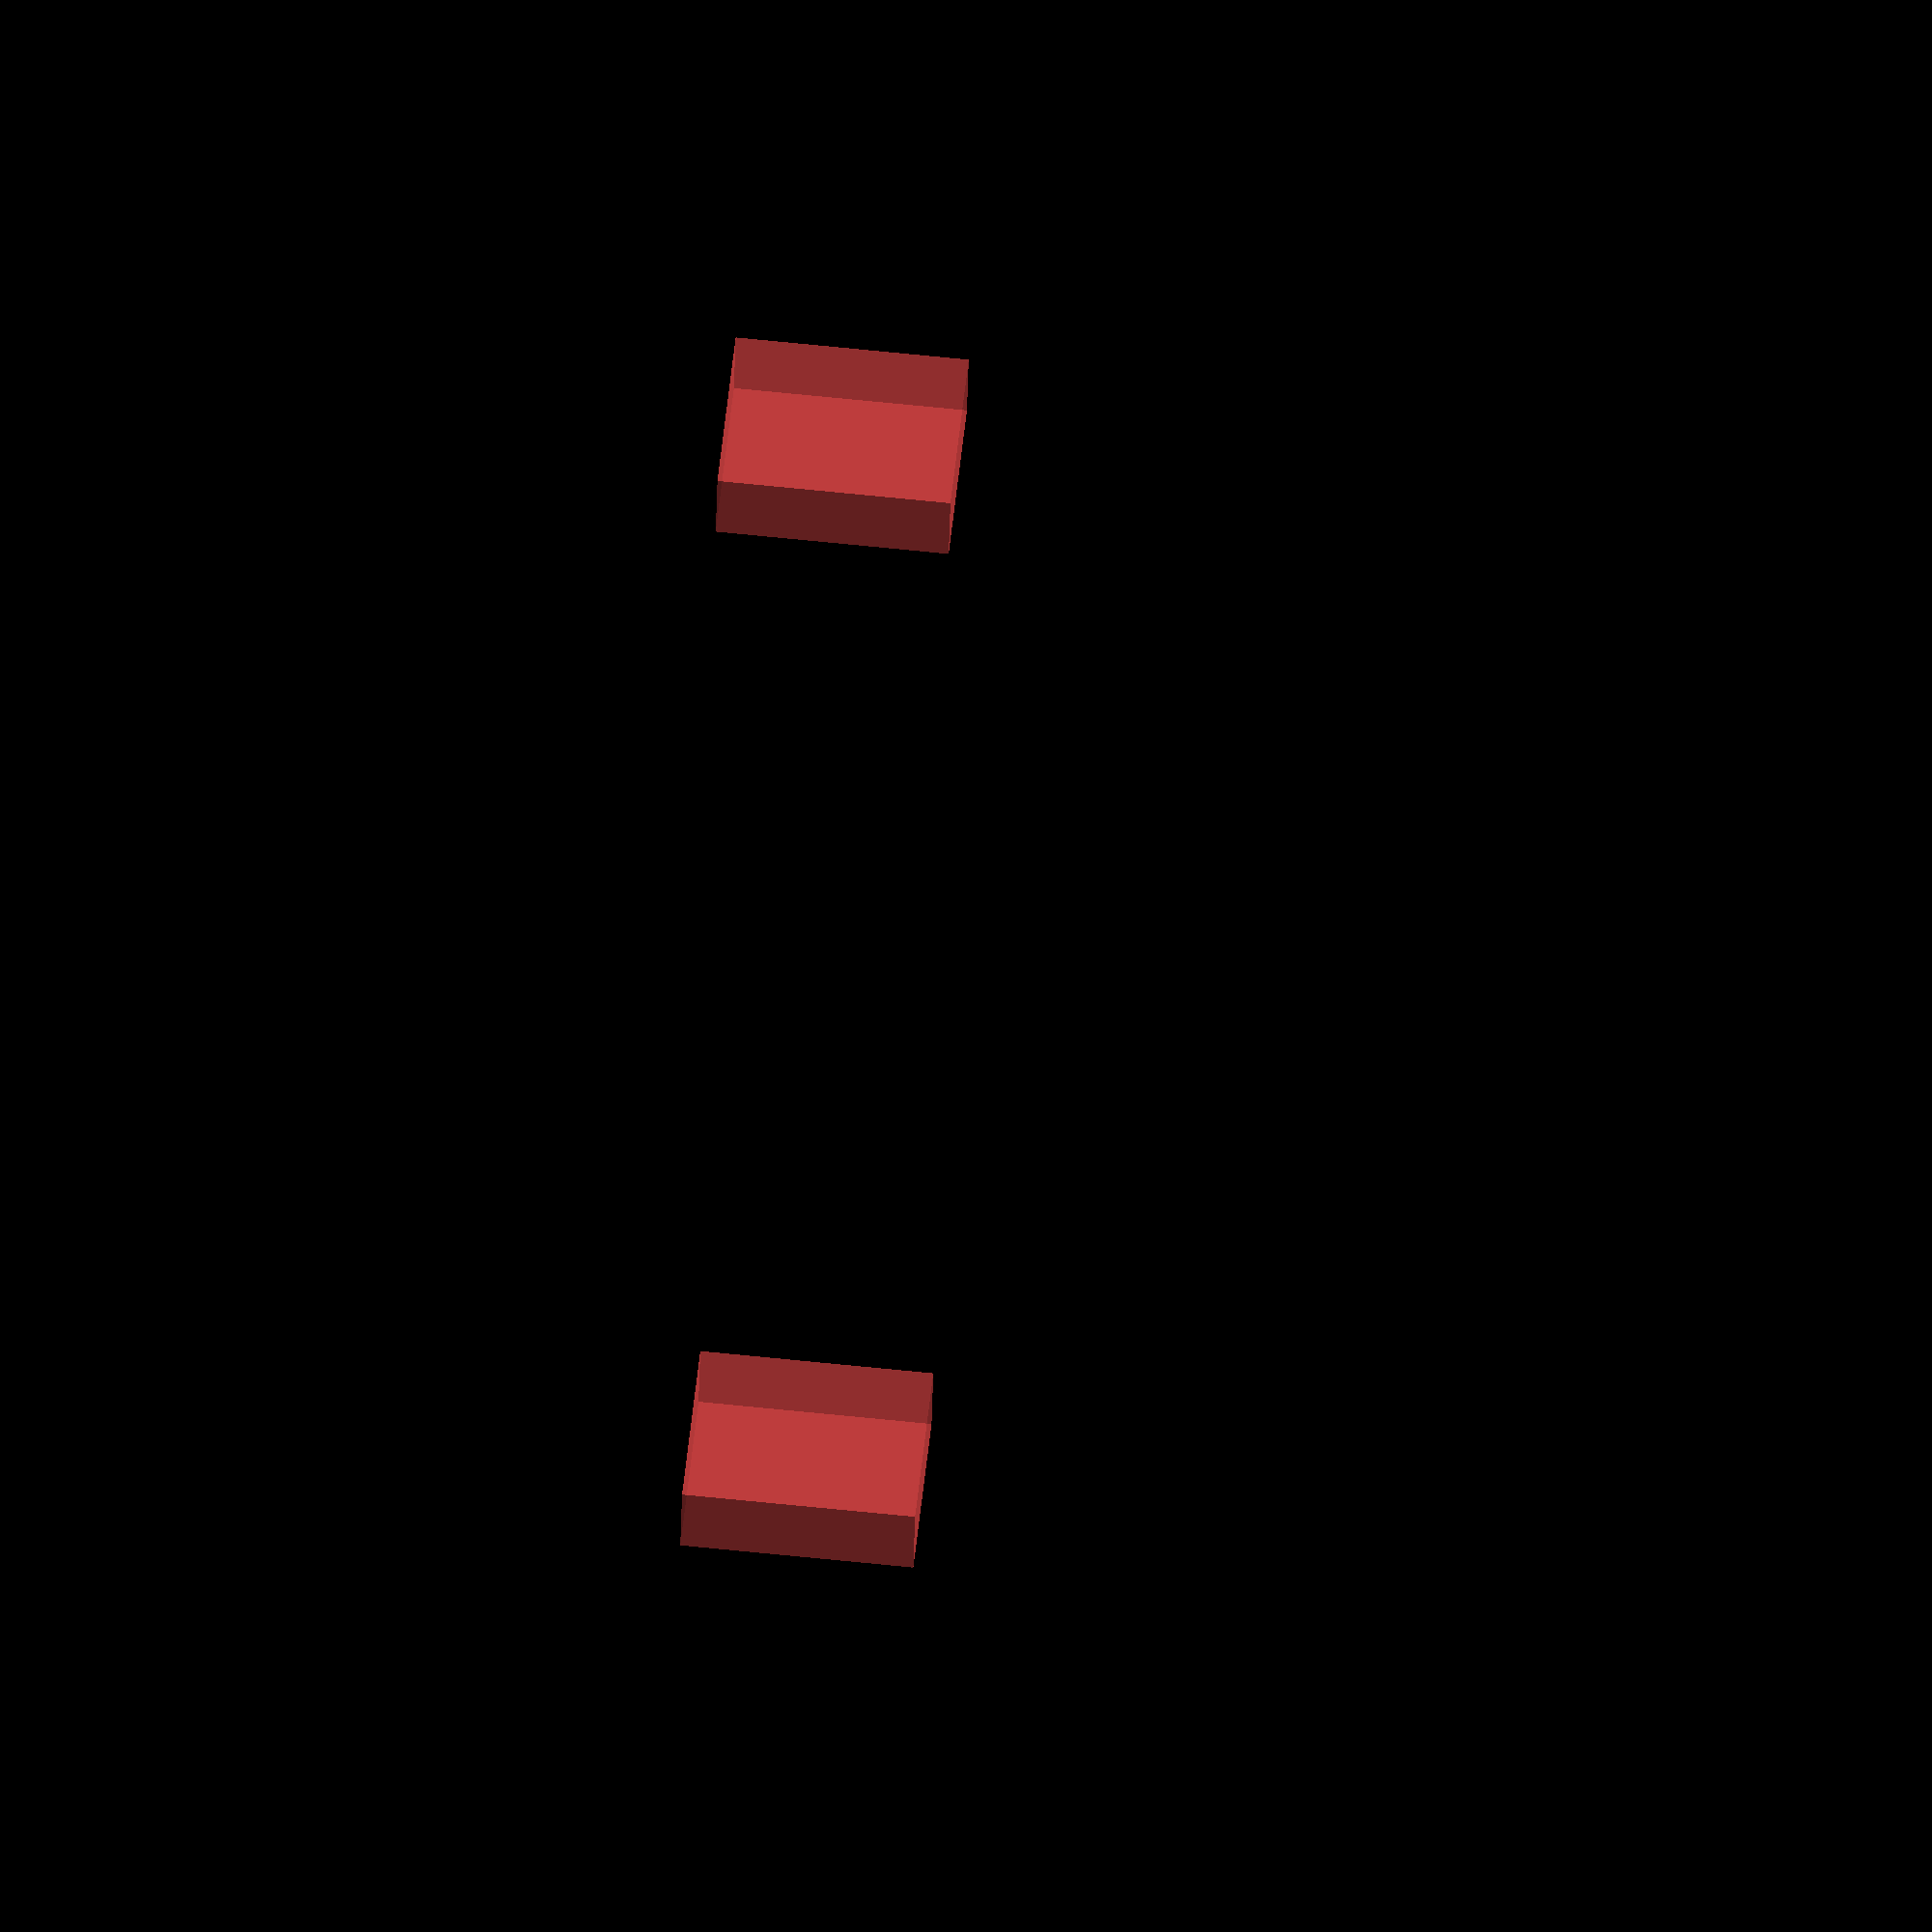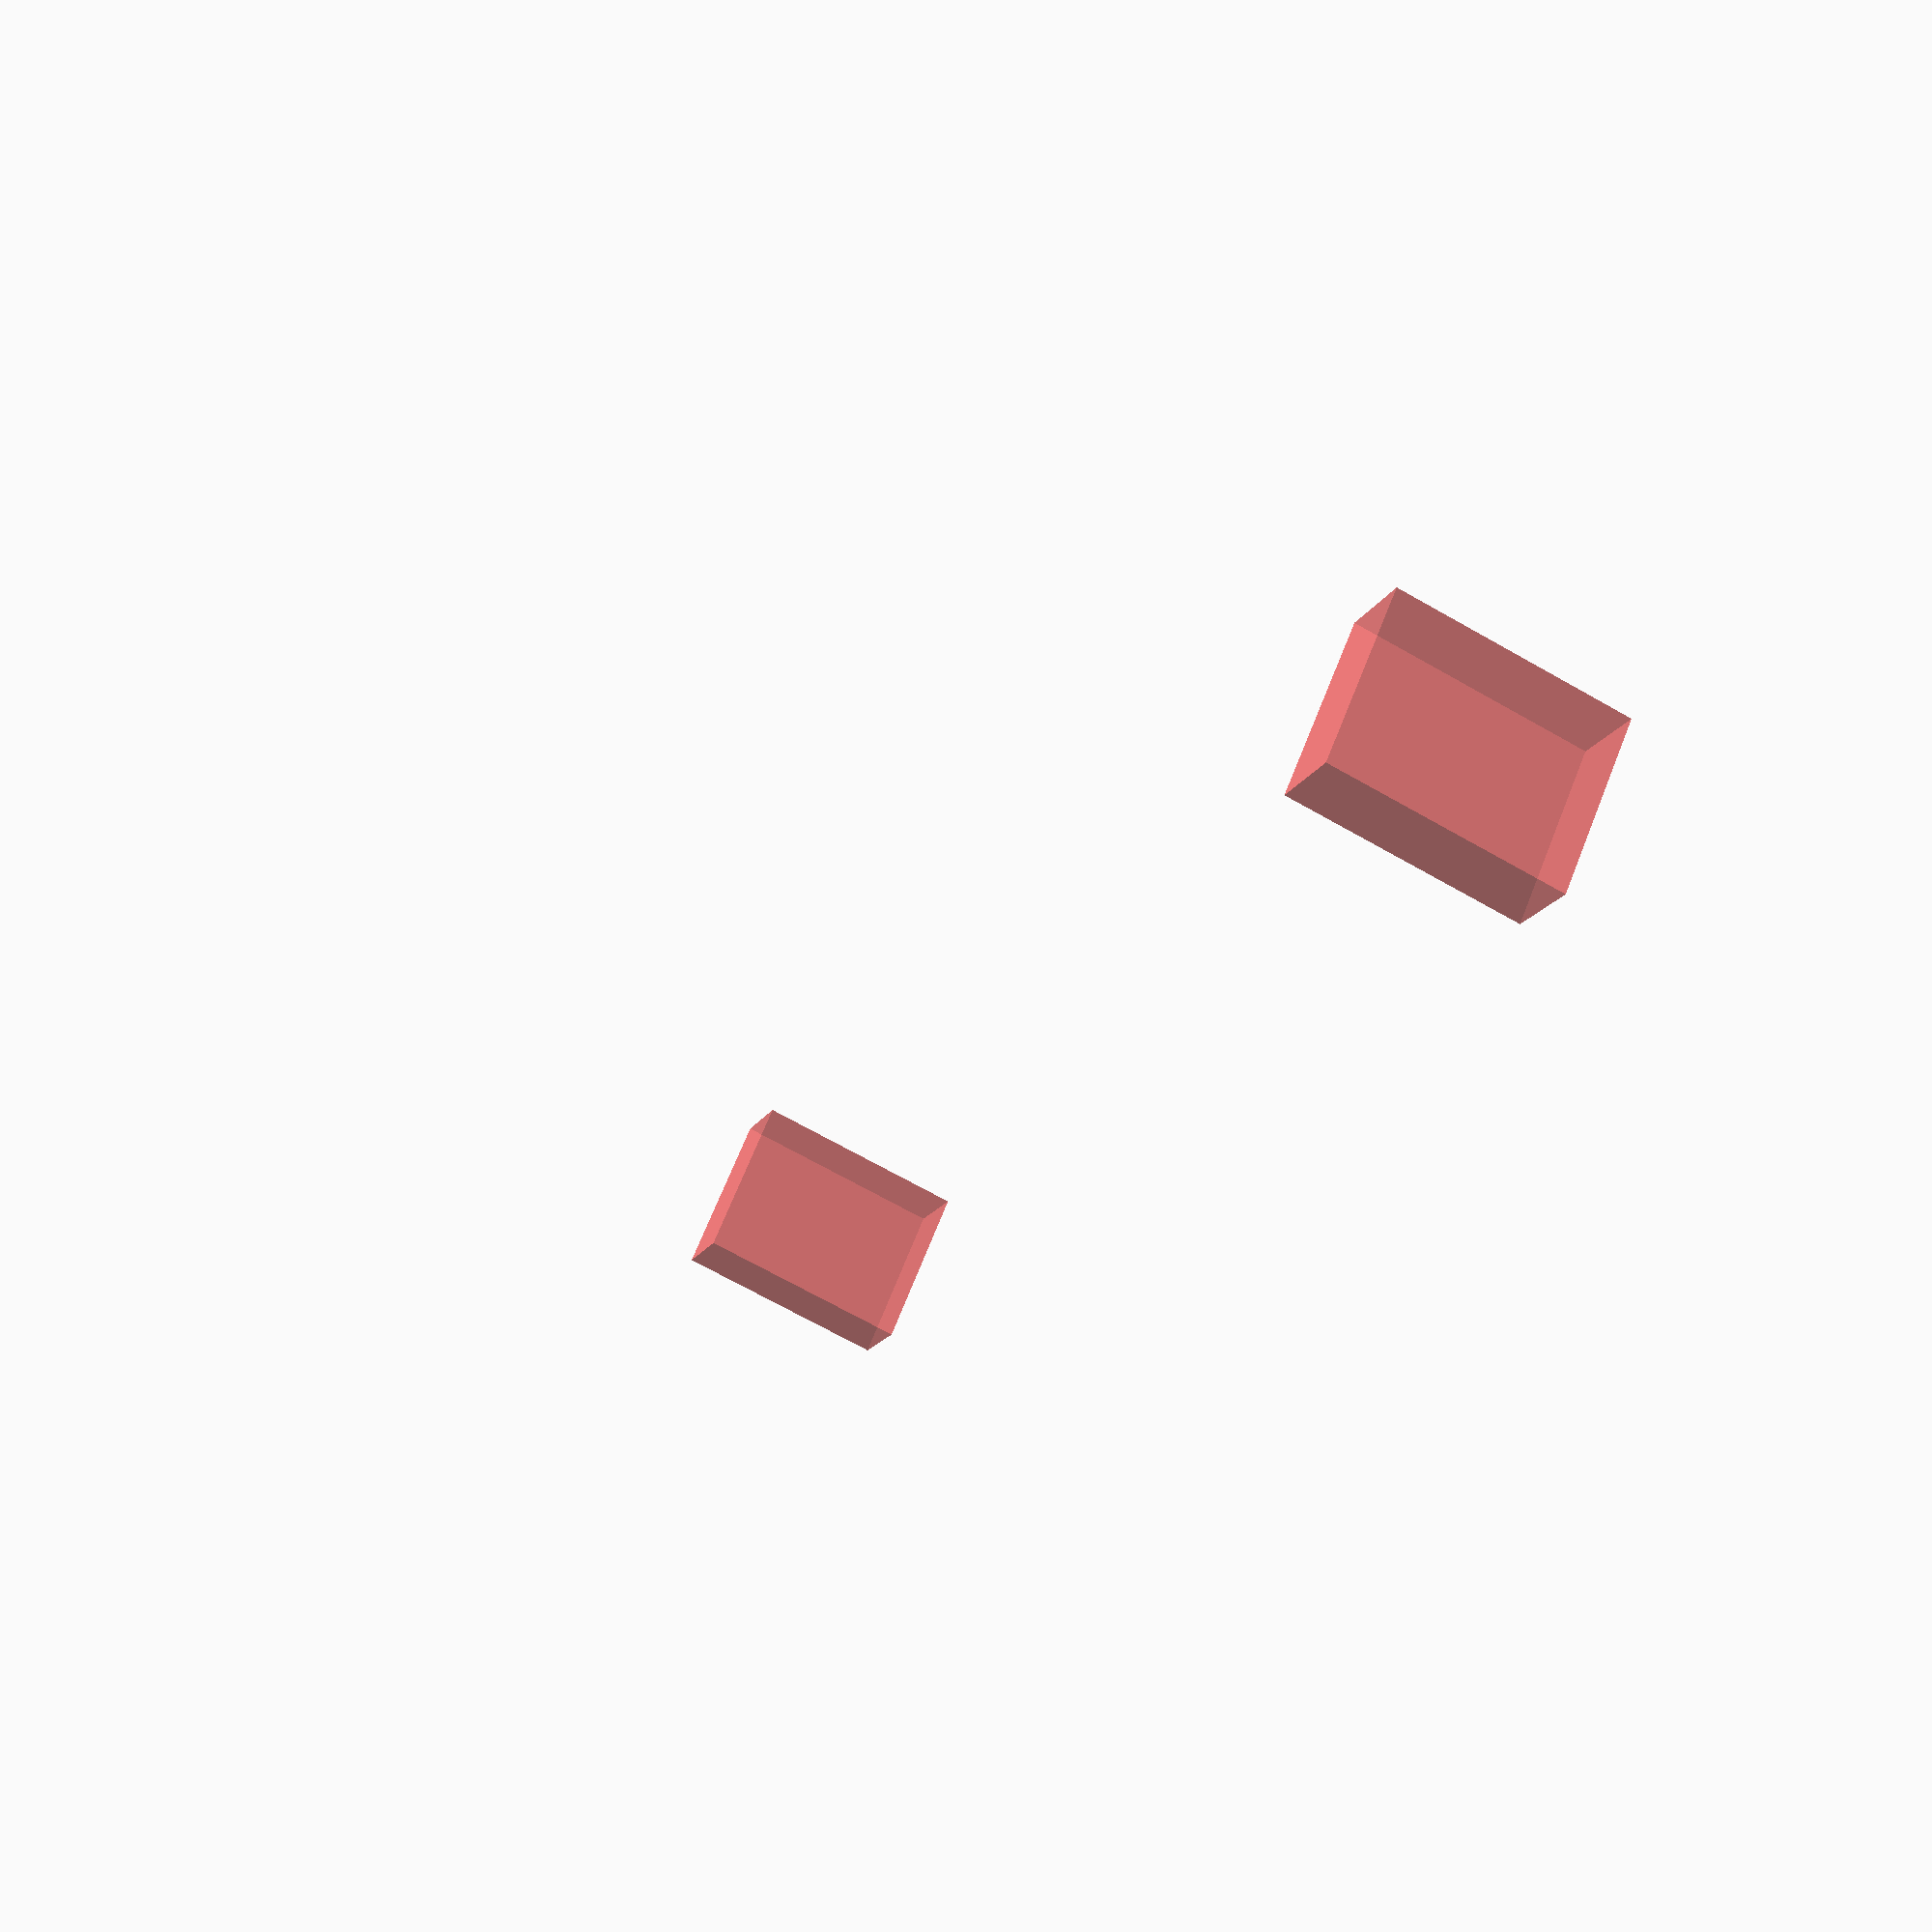
<openscad>
// OpenSCAD Herringbone Wade's Gears Script
// (c) 2011, Christopher "ScribbleJ" Jansen
//
// Edited by Santiago Castro on 2013 
//
// Thanks to Greg Frost for his great "Involute Gears" script.
//
// Licensed under the BSD license.
include <MCAD/involute_gears.scad> 


// WHAT TO GENERATE?
generate = 0;    // GENERATE BOTH GEARS FOR VIEWING
// generate = 1;    // GENERATE STEPPER GEAR FOR PRINTING
// generate = 2;    // GENERATE DRIVE GEAR FOR PRINTING

//comentarios míos
// pitch radius es el radio hasta el centro del engranaje, por lo tanto
//la distancia entre ejes es la suma de ambos pitch radius (creo). Puede
//que sea sin contar el diente


// OPTIONS COMMON TO BOTH GEARS:
distance_between_axels =60;
gear_h = 15;
gear_shaft_h = 10;

twist_divisor = 15 / gear_h*1.6;

// GEAR1 (SMALLER GEAR, STEPPER GEAR) OPTIONS:
// It's helpful to choose prime numbers for the gear teeth.
gear1_teeth = 10;
gear1_shaft_d = 5.0;  			// diameter of motor shaft
gear1_shaft_r  = gear1_shaft_d/2;	

gear1_shaft_outer_d = 21;
gear1_shaft_outer_r  = gear1_shaft_outer_d/2;

// gear1 shaft assumed to fill entire gear.
// gear1 attaches by means of a captive nut and bolt (or actual setscrew)
gear1_setscrew_offset = 5;			// Distance from motor on motor shaft.
gear1_setscrew_d         = 3.5;		
gear1_setscrew_r          = gear1_setscrew_d/2;
gear1_captive_nut_d = 6.2;
gear1_captive_nut_r  = gear1_captive_nut_d/2;
gear1_captive_nut_h = 3;

gear1_rim_margin = 0;
gear1_cut_circles  = 0;


// GEAR2 (LARGER GEAR, DRIVE SHAFT GEAR) OPTIONS:
gear2_teeth = 19;
gear2_shaft_d = 5.0;
gear2_shaft_r  = gear2_shaft_d/2;
// gear2 has settable outer shaft diameter.
gear2_shaft_outer_d = 21;
gear2_shaft_outer_r  = gear2_shaft_outer_d/2;

//bolt es el hexagono para tuerca
// gear2 has a hex bolt set in it, is either a hobbed bolt or has the nifty hobbed gear from MBI on it.
gear2_bolt_hex_d       = 0;
gear2_bolt_hex_r        = gear2_bolt_hex_d/2;
// gear2_bolt_sink: How far down the gear shaft the bolt head sits; measured as distance from drive end of gear.
gear2_bolt_sink          = 15;		
// gear2's shaft is a bridge above the hex bolt shaft; this creates 1/3bridge_helper_h sized steps at top of shaft to help bridging.  (so bridge_helper_h/3 should be > layer height to have any effect)
bridge_helper_h=3;

gear2_rim_margin = 0;
gear2_cut_circles  = 5;

// gear2 setscrew option; not likely needed.
gear2_setscrew_offset = 5;
gear2_setscrew_d         = 3.5;
gear2_setscrew_r          = gear2_setscrew_d/2;
// captive nut for the setscrew
//captive nut es el cubo donde va la tuerca
gear2_captive_nut_d = 6.2;
gear2_captive_nut_r  = gear2_captive_nut_d/2;
gear2_captive_nut_h = 3;


// Tolerances for geometry connections.
AT=0.02;
ST=AT*2;
TT=AT/2;


module bridge_helper()
{
	difference()
	{
		translate([0,0,-bridge_helper_h/2])
		cylinder(r=gear2_bolt_hex_r+TT, h=bridge_helper_h+TT,$fn=6,center=true);
		translate([0,0,-bridge_helper_h/2])
		cube([gear2_bolt_hex_d+ST, gear2_shaft_d, bridge_helper_h+AT], center=true);
	}
}



module gearsbyteethanddistance(t1=13,t2=51, d=60, teethtwist=1, which=1, tw_divisor = 1)
{
	cp = 360*d/(t1+t2);

	g1twist = 360 * teethtwist / t1 / tw_divisor;
	g2twist = 360 * teethtwist / t2 / tw_divisor;

	g1p_d  =  t1 * cp / 180;
	g2p_d  =  t2 * cp / 180;
	g1p_r   = g1p_d/2;
	g2p_r   = g2p_d/2;

if(which == 1){
	echo(str("Your small ", t1, "-toothed gear will be ", g1p_d, "mm across (plus 1 gear tooth size) (PR=", g1p_r,")"));
}

if(which == 2){
	echo(str("Your large ", t2, "-toothed gear will be ", g2p_d, "mm across (plus 1 gear tooth size) (PR=", g2p_r,")"));
}
	echo(str("Your minimum drive bolt length (to end of gear) is: ", gear2_bolt_sink+bridge_helper_h, "mm and your max is: ", gear_h+gear_shaft_h, "mm."));
	echo(str("Your gear mount axles should be ", d,"mm (", g1p_r+g2p_r,"mm calculated) from each other."));
	if(which == 1)
	{
		// GEAR 1
		difference()
		{
		union()
		{
			translate([0,0,(gear_h/2) - TT])
				gear(	twist = g1twist/1, 
					number_of_teeth=t1, 
					circular_pitch=cp, 
					gear_thickness = gear_shaft_h + (gear_h/2)+AT, 
					rim_thickness = (gear_h/2)+AT, 
					rim_width = gear1_rim_margin,
					hub_diameter = gear1_shaft_outer_d,
					hub_thickness = (gear_h/2)+AT, 
					bore_diameter=0,
					circles = gear1_cut_circles); 
	
			translate([0,0,(gear_h/2) + AT])
			rotate([180,0,0]) 
				gear(	twist = -g1twist, 
					number_of_teeth=t1, 
					circular_pitch=cp, 
					gear_thickness = (gear_h/2)+AT, 
					rim_thickness = (gear_h/2)+AT, 
					rim_width = gear1_rim_margin,
					hub_diameter = gear1_shaft_outer_d,
					hub_thickness = (gear_h/2)+AT, 
					bore_diameter=0,
					circles = gear1_cut_circles); 
		}
			//DIFFERENCE:
			//shafthole
			translate([0,0,-TT]) 
				cylinder(r=gear1_shaft_r, h=gear_h+gear_shaft_h+ST);

			//setscrew shaft
			translate([0,0,gear_h+gear_shaft_h-gear1_setscrew_offset])
				rotate([0,90,0])
				cylinder(r=gear1_setscrew_r, h=gear2_shaft_outer_d);

			//setscrew captive nut
			translate([(gear1_shaft_outer_r)/1.9, 0, gear_h+gear_shaft_h-gear1_captive_nut_r-gear1_setscrew_offset]) 
				translate([0,0,(gear1_captive_nut_r+gear1_setscrew_offset)/2])
					#cube([gear1_captive_nut_h, gear1_captive_nut_d, gear1_captive_nut_r+gear1_setscrew_offset+ST],center=true);
		
			difference(){
				translate([0,0,gear_h+AT])	cylinder(h=gear_shaft_h+ST, r=g1p_r);
				translate([0,0,gear_h])	cylinder(h=gear_shaft_h, r=gear1_shaft_outer_r);

			}
		
		}
	}
	else
	{
		// GEAR 2
		difference()
		{
		union()
		{
			translate([0,0,(gear_h/2) - TT])
				gear(	twist = -g2twist, 
					number_of_teeth=t2, 
					circular_pitch=cp, 
					gear_thickness = gear_shaft_h + (gear_h/2)+AT, 
					rim_thickness = (gear_h/2)+AT, 
					rim_width = gear2_rim_margin,
					hub_diameter = gear2_shaft_outer_d,
					hub_thickness = (gear_h/2)+AT, 
					bore_diameter=0,
					circles = gear2_cut_circles); 
	
			translate([0,0,(gear_h/2) + AT])
			rotate([180,0,0]) 
				gear(	twist = g2twist, 
					number_of_teeth=t2, 
					circular_pitch=cp, 
					gear_thickness = (gear_h/2)+AT, 
					rim_thickness = (gear_h/2)+AT, 
					rim_width = gear2_rim_margin,
					hub_diameter = gear2_shaft_outer_d,
					hub_thickness = (gear_h/2)+AT, 
					bore_diameter=0,
					circles = gear2_cut_circles); 
		}
			//DIFFERENCE:
			//shafthole
			translate([0,0,-TT]) 
				cylinder(r=gear2_shaft_r, h=gear_h+gear_shaft_h+ST);

			//setscrew shaft
			translate([0,0,gear_h+gear_shaft_h-gear2_setscrew_offset])
				rotate([0,90,0])
				cylinder(r=gear2_setscrew_r, h=gear2_shaft_outer_d);

			//setscrew captive nut
			translate([(gear2_shaft_outer_r)/1.9, 0, gear_h+gear_shaft_h-gear2_captive_nut_r-gear2_setscrew_offset]) 
				translate([0,0,(gear2_captive_nut_r+gear2_setscrew_offset)/2])
					#cube([gear2_captive_nut_h, gear2_captive_nut_d, gear2_captive_nut_r+gear2_setscrew_offset+ST],center=true);

			//trim shaft
			difference()
			{
				translate([0,0,gear_h+AT])	cylinder(h=gear_shaft_h+ST, r=g2p_r);
				translate([0,0,gear_h])	cylinder(h=gear_shaft_h, r=gear2_shaft_outer_r);
			}


			//hex bolt shaft
			// no quiero para tuerca
		//	translate([0,0,-TT]) cylinder(r=gear2_bolt_hex_r, h=gear_h+gear_shaft_h-gear2_bolt_sink+AT,$fn=6);

		}

		// hex bolt shaft bridge aid.
		translate([0,0,gear_h+gear_shaft_h-gear2_bolt_sink])
			bridge_helper();
		translate([0,0,gear_h+gear_shaft_h-gear2_bolt_sink+bridge_helper_h/3])
			rotate([0,0,60]) bridge_helper();
		translate([0,0,gear_h+gear_shaft_h-gear2_bolt_sink+((bridge_helper_h/3)*2)])
			rotate([0,0,-60]) bridge_helper();
	
	}
	
}


t1 = gear1_teeth;
t2 = gear2_teeth;
cp = 360*distance_between_axels/(t1+t2);
g1p_d  =  t1 * cp / 180;
g2p_d  =  t2 * cp / 180;
g1p_r   = g1p_d/2;
g2p_r   = g2p_d/2;

if(generate == 1)
{
	gearsbyteethanddistance(t1 = gear1_teeth, t2=gear2_teeth, d=distance_between_axels, which=1, tw_divisor=twist_divisor);
}
else if(generate == 2)
{
	gearsbyteethanddistance(t1 = gear1_teeth, t2=gear2_teeth, d=distance_between_axels, which=2, tw_divisor=twist_divisor);
}
else
{

	translate([-g1p_r,0,0]) rotate([0,0,($t*360/gear1_teeth)]) gearsbyteethanddistance(t1 = gear1_teeth, t2=gear2_teeth, d=distance_between_axels, which=1, tw_divisor=twist_divisor);
	translate([g2p_r,0,0])  rotate([0,0,($t*360/gear2_teeth)*-1]) gearsbyteethanddistance(t1 = gear1_teeth, t2=gear2_teeth, d=distance_between_axels, which=2, tw_divisor=twist_divisor);
}


</openscad>
<views>
elev=114.7 azim=78.7 roll=84.0 proj=o view=solid
elev=248.3 azim=313.1 roll=299.8 proj=p view=wireframe
</views>
